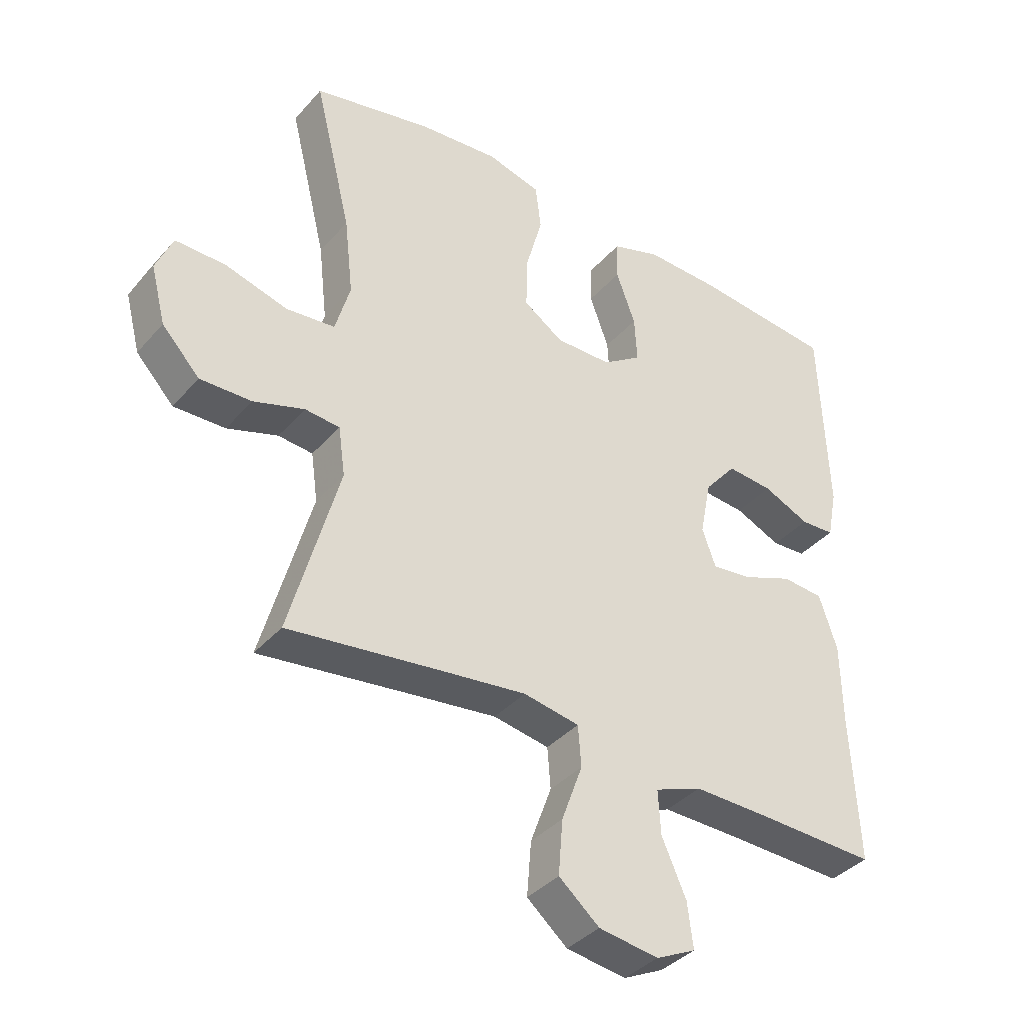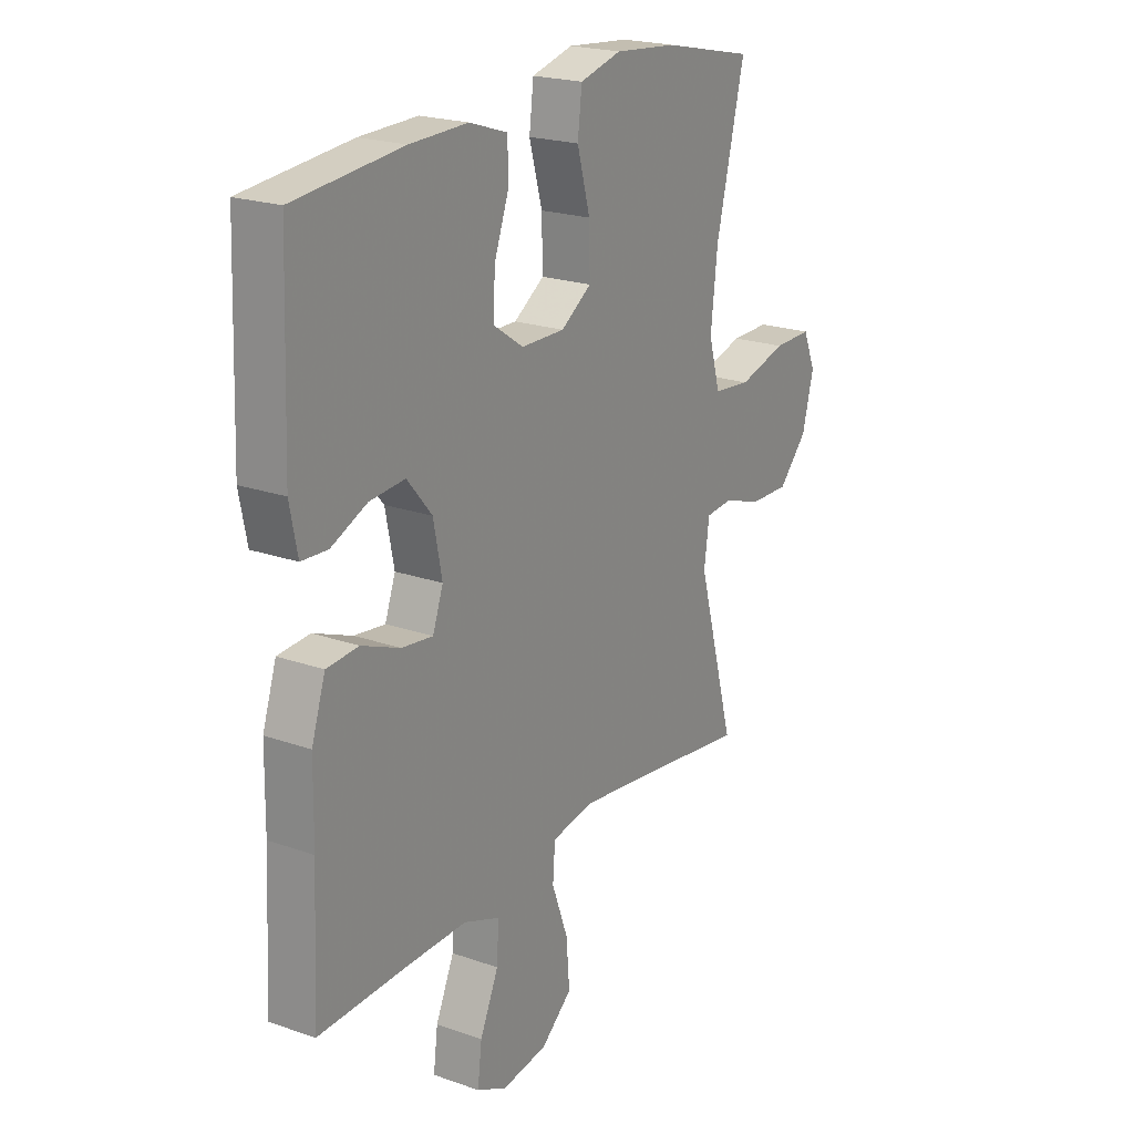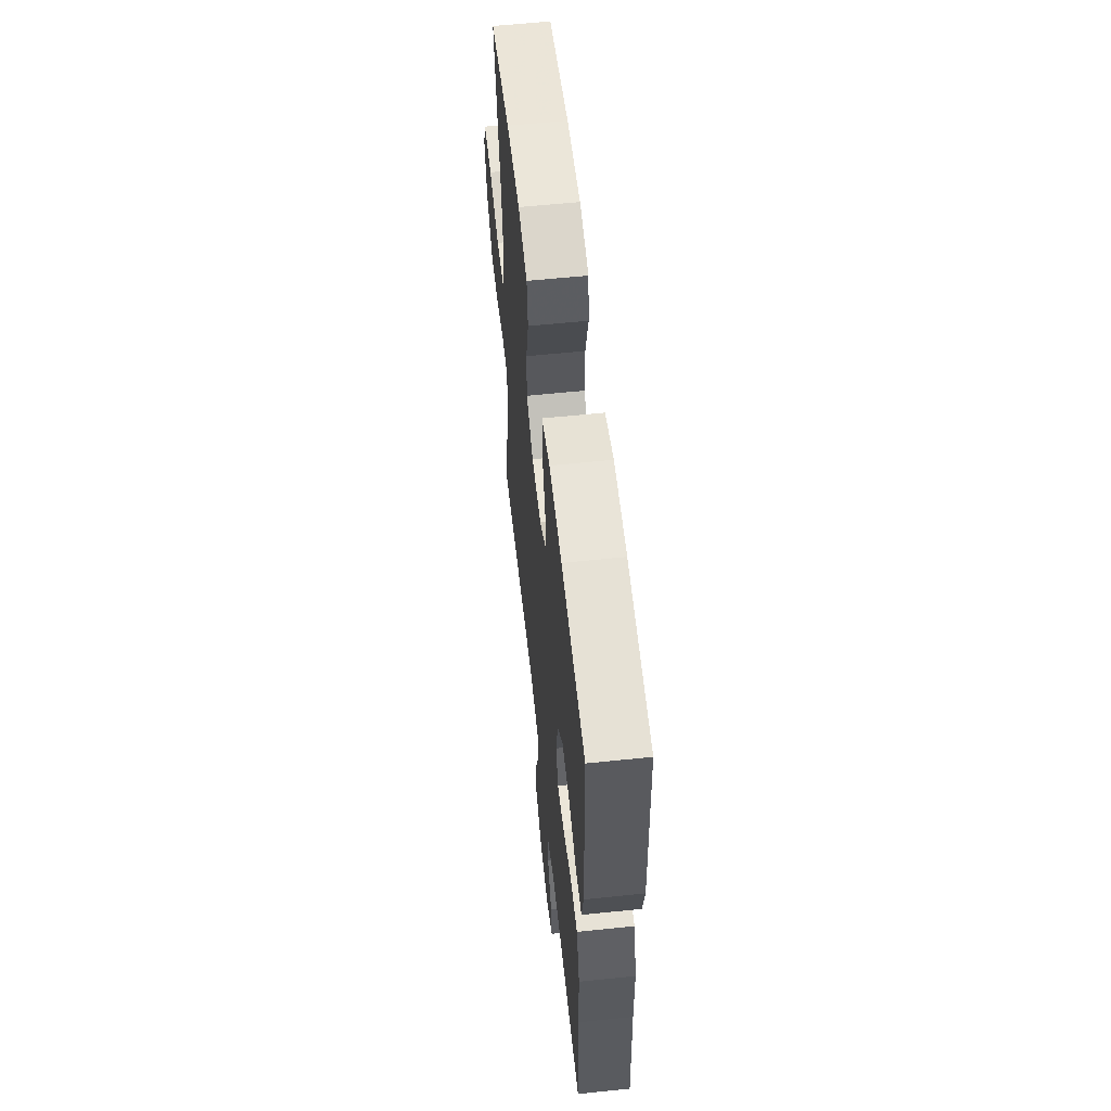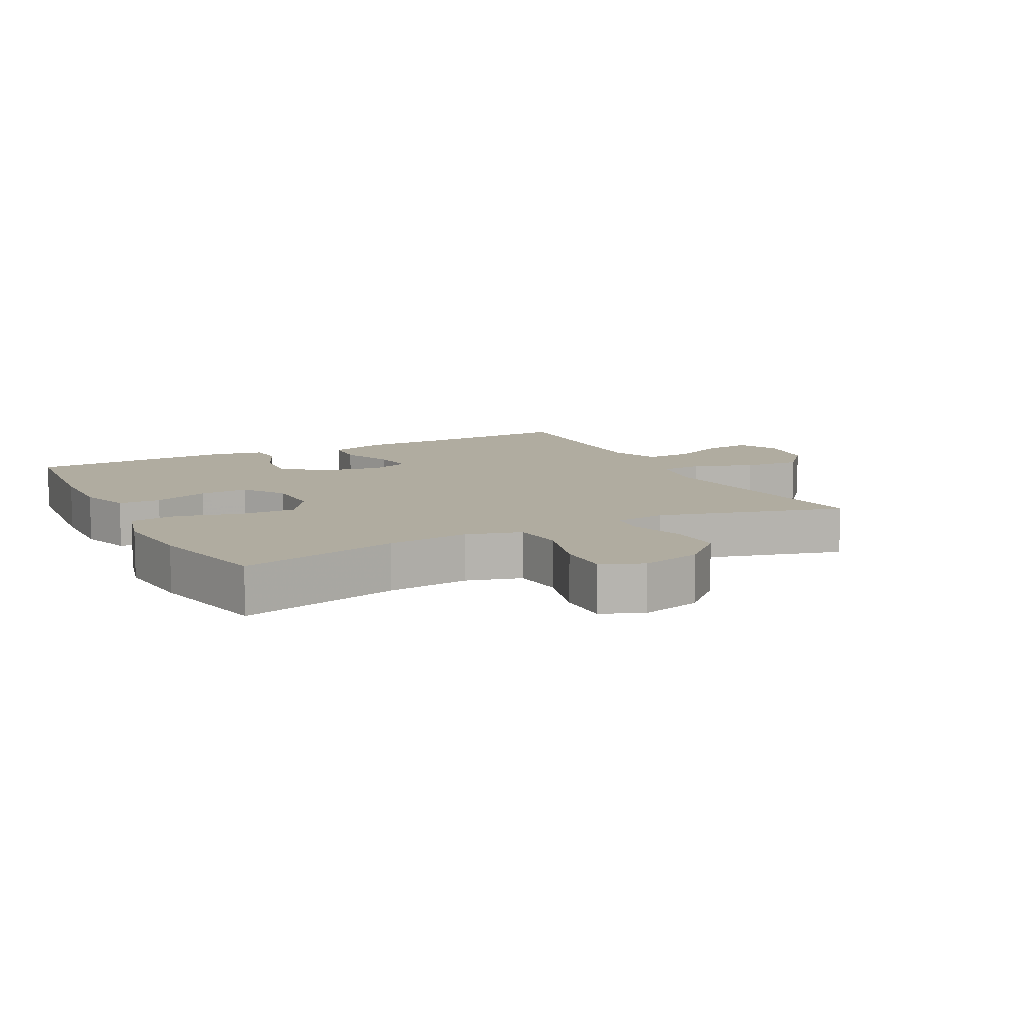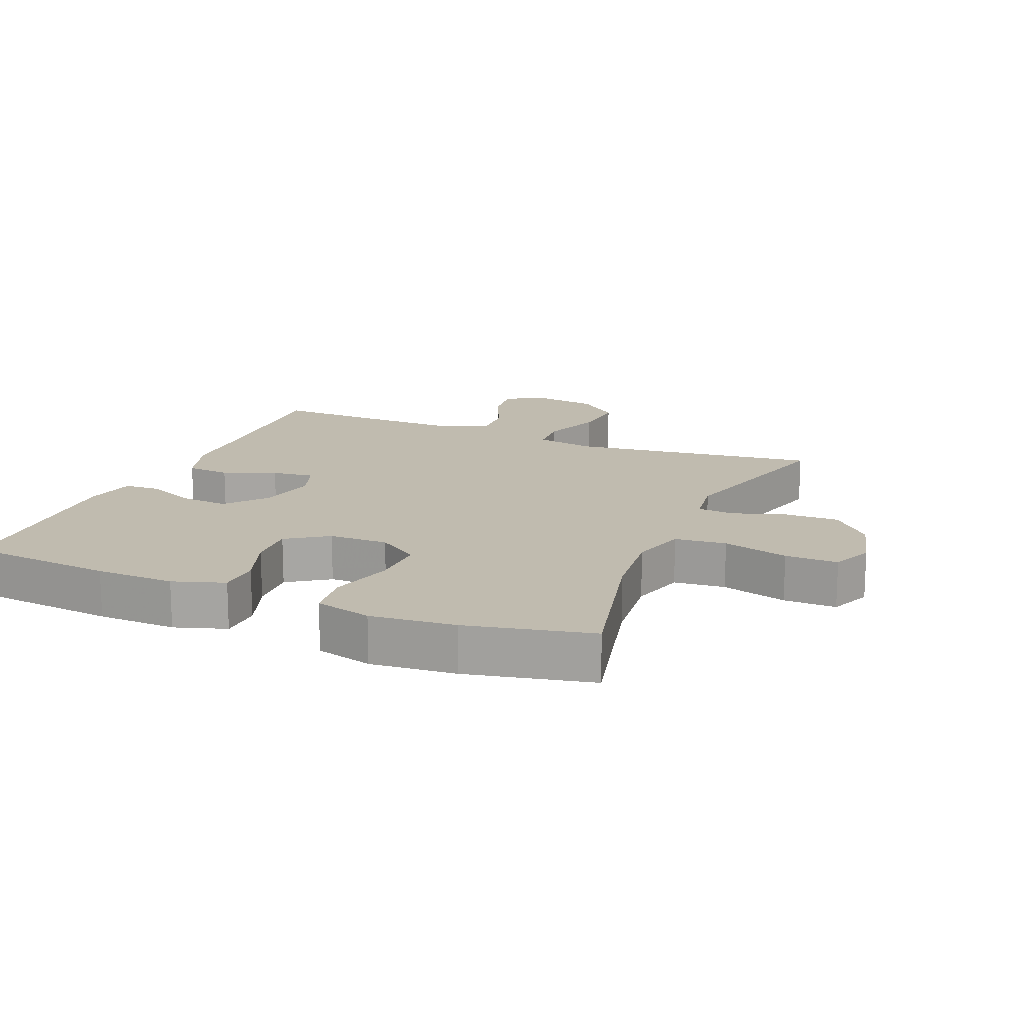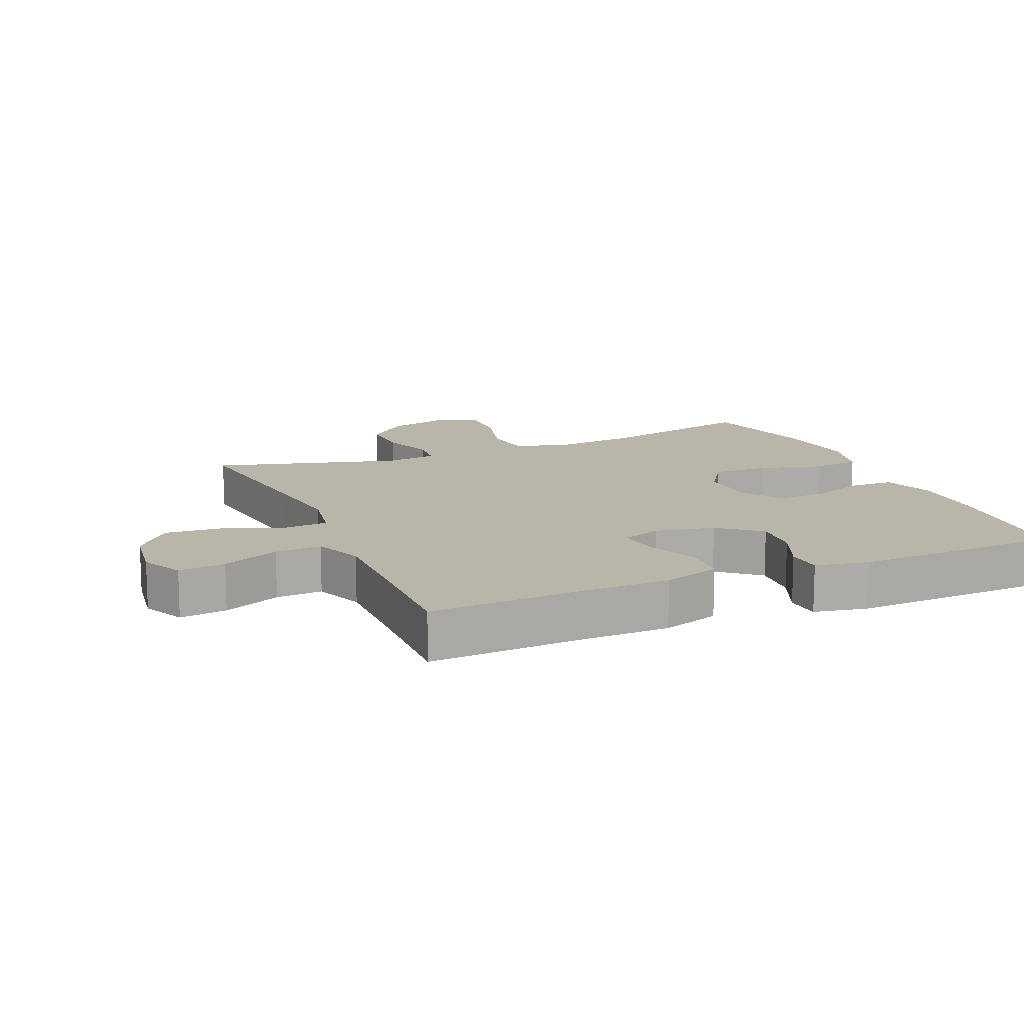
<metadata>
{"format":"obj","ext":"obj","renderer":"f3d","projection":"perspective","resolution":1024,"background":"white","views":[{"elev":-37.9,"azim":144.0,"up":"+Z"},{"elev":21.3,"azim":-57.9,"up":"+Z"},{"elev":59.2,"azim":-96.1,"up":"+Z"},{"elev":10.0,"azim":62.6,"up":"+Y"},{"elev":15.9,"azim":22.7,"up":"+Y"},{"elev":13.5,"azim":-113.2,"up":"+Y"}]}
</metadata>
<code>
v 0.5 0.07 0.5
v 0.44 0.07 0.253
v 0.426 0.07 0.127
v 0.45 0.07 0.042
v 0.529 0.07 0.034
v 0.63 0.07 0.062
v 0.711 0.07 0.063
v 0.738 0.07 -0.001
v 0.714 0.07 -0.094
v 0.653 0.07 -0.159
v 0.57 0.07 -0.157
v 0.488 0.07 -0.13
v 0.432 0.07 -0.135
v 0.421 0.07 -0.214
v 0.5 0.07 -0.5
v 0.254 0.07 -0.468
v 0.117 0.07 -0.451
v 0.027 0.07 -0.467
v 0.022 0.07 -0.533
v 0.056 0.07 -0.626
v 0.063 0.07 -0.714
v -0.002 0.07 -0.769
v -0.098 0.07 -0.783
v -0.162 0.07 -0.752
v -0.153 0.07 -0.68
v -0.114 0.07 -0.592
v -0.11 0.07 -0.521
v -0.186 0.07 -0.492
v -0.309 0.07 -0.494
v -0.5 0.07 -0.5
v -0.488 0.07 -0.264
v -0.486 0.07 -0.131
v -0.457 0.07 -0.043
v -0.39 0.07 -0.038
v -0.309 0.07 -0.07
v -0.244 0.07 -0.078
v -0.222 0.07 -0.017
v -0.24 0.07 0.074
v -0.292 0.07 0.136
v -0.366 0.07 0.13
v -0.441 0.07 0.097
v -0.496 0.07 0.1
v -0.512 0.07 0.181
v -0.5 0.07 0.5
v -0.274 0.07 0.522
v -0.153 0.07 0.525
v -0.074 0.07 0.499
v -0.072 0.07 0.434
v -0.103 0.07 0.349
v -0.107 0.07 0.274
v -0.044 0.07 0.231
v 0.047 0.07 0.23
v 0.111 0.07 0.273
v 0.109 0.07 0.359
v 0.082 0.07 0.457
v 0.091 0.07 0.531
v 0.178 0.07 0.554
v 0.308 0.07 0.542
v 0.5 0 0.5
v 0.44 0 0.253
v 0.426 0 0.127
v 0.45 0 0.042
v 0.529 0 0.034
v 0.63 0 0.062
v 0.711 0 0.063
v 0.738 0 -0.001
v 0.714 0 -0.094
v 0.653 0 -0.159
v 0.57 0 -0.157
v 0.488 0 -0.13
v 0.432 0 -0.135
v 0.421 0 -0.214
v 0.5 0 -0.5
v 0.254 0 -0.468
v 0.117 0 -0.451
v 0.027 0 -0.467
v 0.022 0 -0.533
v 0.056 0 -0.626
v 0.063 0 -0.714
v -0.002 0 -0.769
v -0.098 0 -0.783
v -0.162 0 -0.752
v -0.153 0 -0.68
v -0.114 0 -0.592
v -0.11 0 -0.521
v -0.186 0 -0.492
v -0.309 0 -0.494
v -0.5 0 -0.5
v -0.488 0 -0.264
v -0.486 0 -0.131
v -0.457 0 -0.043
v -0.39 0 -0.038
v -0.309 0 -0.07
v -0.244 0 -0.078
v -0.222 0 -0.017
v -0.24 0 0.074
v -0.292 0 0.136
v -0.366 0 0.13
v -0.441 0 0.097
v -0.496 0 0.1
v -0.512 0 0.181
v -0.5 0 0.5
v -0.274 0 0.522
v -0.153 0 0.525
v -0.074 0 0.499
v -0.072 0 0.434
v -0.103 0 0.349
v -0.107 0 0.274
v -0.044 0 0.231
v 0.047 0 0.23
v 0.111 0 0.273
v 0.109 0 0.359
v 0.082 0 0.457
v 0.091 0 0.531
v 0.178 0 0.554
v 0.308 0 0.542
f 58 1 2
f 57 58 2
f 56 57 2
f 55 56 2
f 54 55 2
f 53 54 2 3
f 52 53 3 4
f 51 52 4
f 47 48 49
f 46 47 49
f 45 46 49
f 44 45 49
f 43 44 49
f 42 43 49
f 41 42 49
f 40 41 49
f 39 40 49 50
f 38 39 50 51
f 33 34 35
f 32 33 35
f 31 32 35
f 31 35 36
f 30 31 36
f 29 30 36
f 28 29 36 37
f 24 25 26
f 23 24 26
f 22 23 26
f 21 22 26
f 20 21 26
f 19 20 26
f 18 19 26 27
f 14 15 16
f 13 14 16 17
f 10 11 12
f 9 10 12
f 8 9 12
f 7 8 12
f 6 7 12
f 5 6 12
f 4 5 12 13
f 13 17 18
f 4 13 18
f 51 4 18
f 38 51 18
f 37 38 18
f 18 27 28 37
f 60 59 116
f 60 116 115
f 60 115 114
f 60 114 113
f 60 113 112
f 61 60 112 111
f 62 61 111 110
f 62 110 109
f 107 106 105
f 107 105 104
f 107 104 103
f 107 103 102
f 107 102 101
f 107 101 100
f 107 100 99
f 107 99 98
f 108 107 98 97
f 109 108 97 96
f 93 92 91
f 93 91 90
f 93 90 89
f 94 93 89
f 94 89 88
f 94 88 87
f 95 94 87 86
f 84 83 82
f 84 82 81
f 84 81 80
f 84 80 79
f 84 79 78
f 84 78 77
f 85 84 77 76
f 74 73 72
f 75 74 72 71
f 70 69 68
f 70 68 67
f 70 67 66
f 70 66 65
f 70 65 64
f 70 64 63
f 71 70 63 62
f 76 75 71
f 76 71 62
f 76 62 109
f 76 109 96
f 76 96 95
f 95 86 85 76
f 1 59 60 2
f 2 60 61 3
f 3 61 62 4
f 4 62 63 5
f 5 63 64 6
f 6 64 65 7
f 7 65 66 8
f 8 66 67 9
f 9 67 68 10
f 10 68 69 11
f 11 69 70 12
f 12 70 71 13
f 13 71 72 14
f 14 72 73 15
f 15 73 74 16
f 16 74 75 17
f 17 75 76 18
f 18 76 77 19
f 19 77 78 20
f 20 78 79 21
f 21 79 80 22
f 22 80 81 23
f 23 81 82 24
f 24 82 83 25
f 25 83 84 26
f 26 84 85 27
f 27 85 86 28
f 28 86 87 29
f 29 87 88 30
f 30 88 89 31
f 31 89 90 32
f 32 90 91 33
f 33 91 92 34
f 34 92 93 35
f 35 93 94 36
f 36 94 95 37
f 37 95 96 38
f 38 96 97 39
f 39 97 98 40
f 40 98 99 41
f 41 99 100 42
f 42 100 101 43
f 43 101 102 44
f 44 102 103 45
f 45 103 104 46
f 46 104 105 47
f 47 105 106 48
f 48 106 107 49
f 49 107 108 50
f 50 108 109 51
f 51 109 110 52
f 52 110 111 53
f 53 111 112 54
f 54 112 113 55
f 55 113 114 56
f 56 114 115 57
f 57 115 116 58
f 58 116 59 1

</code>
